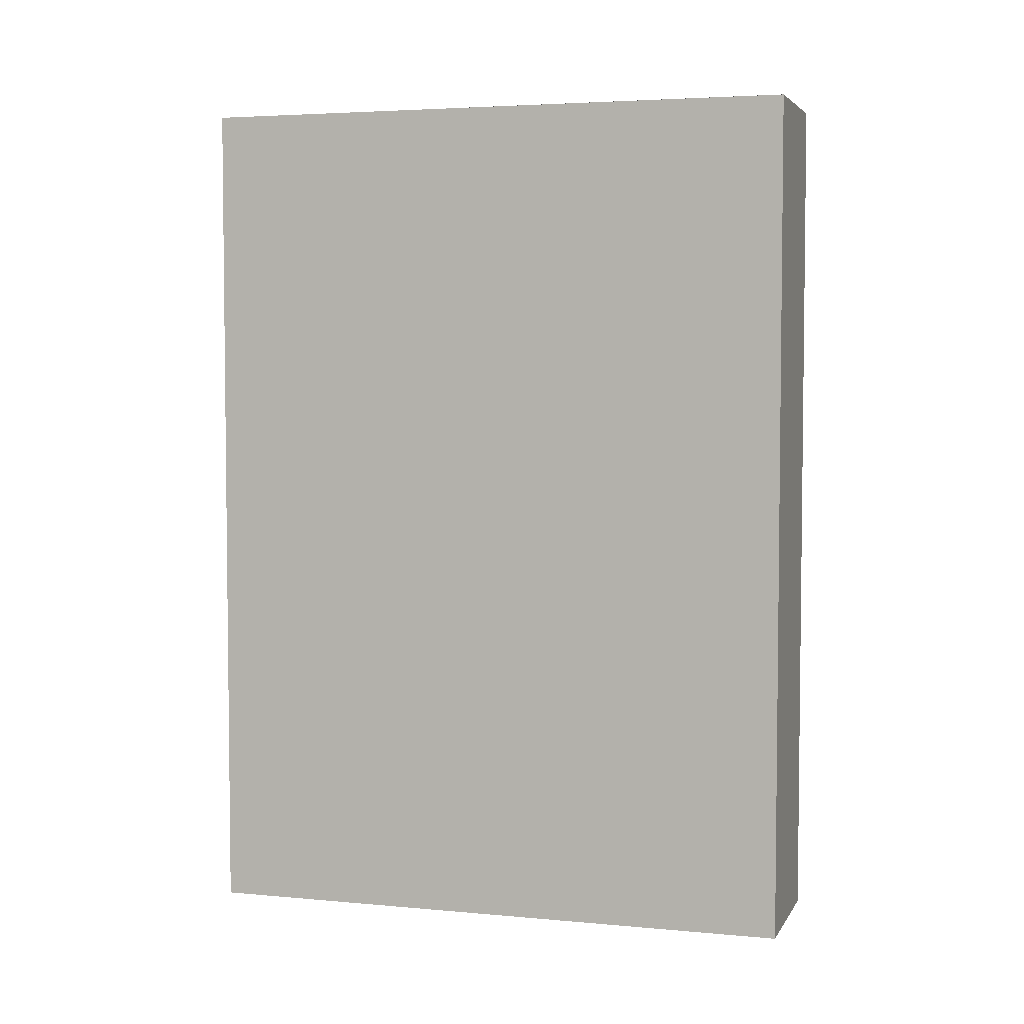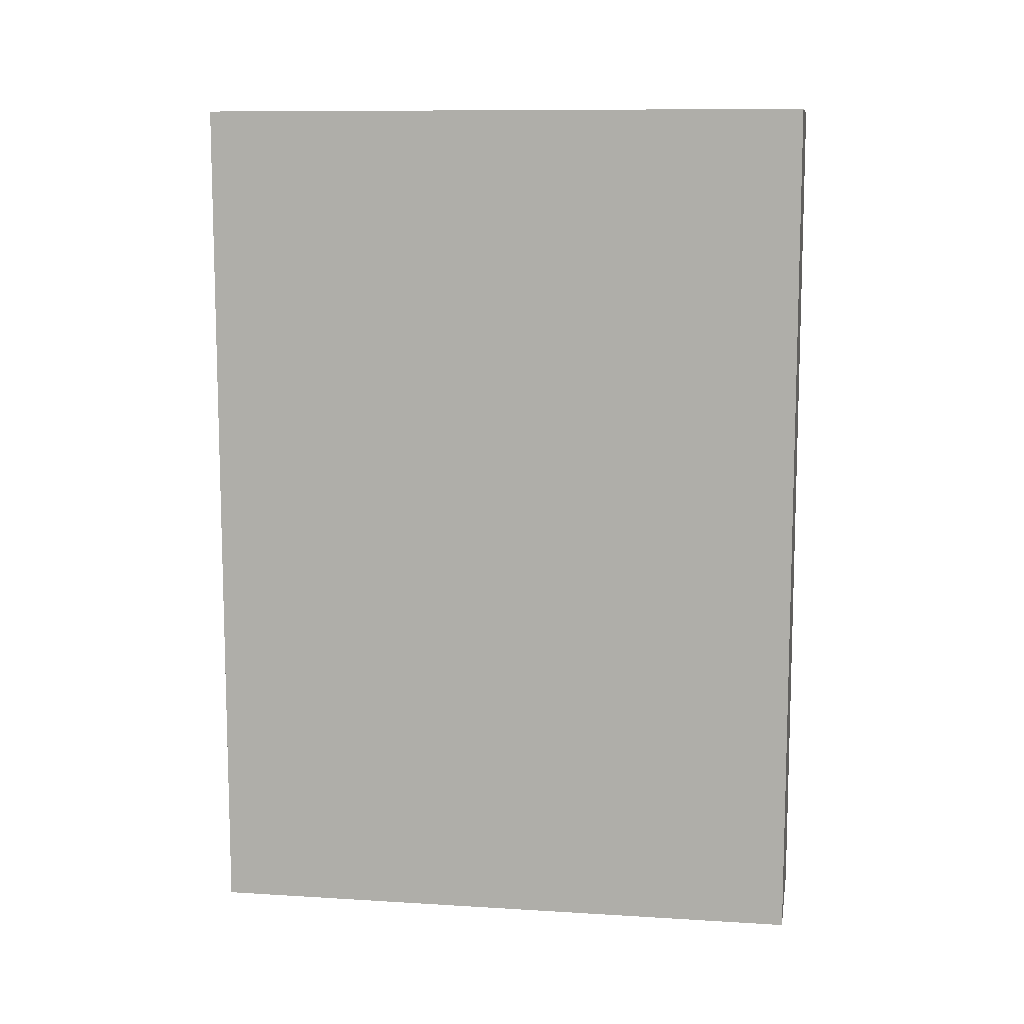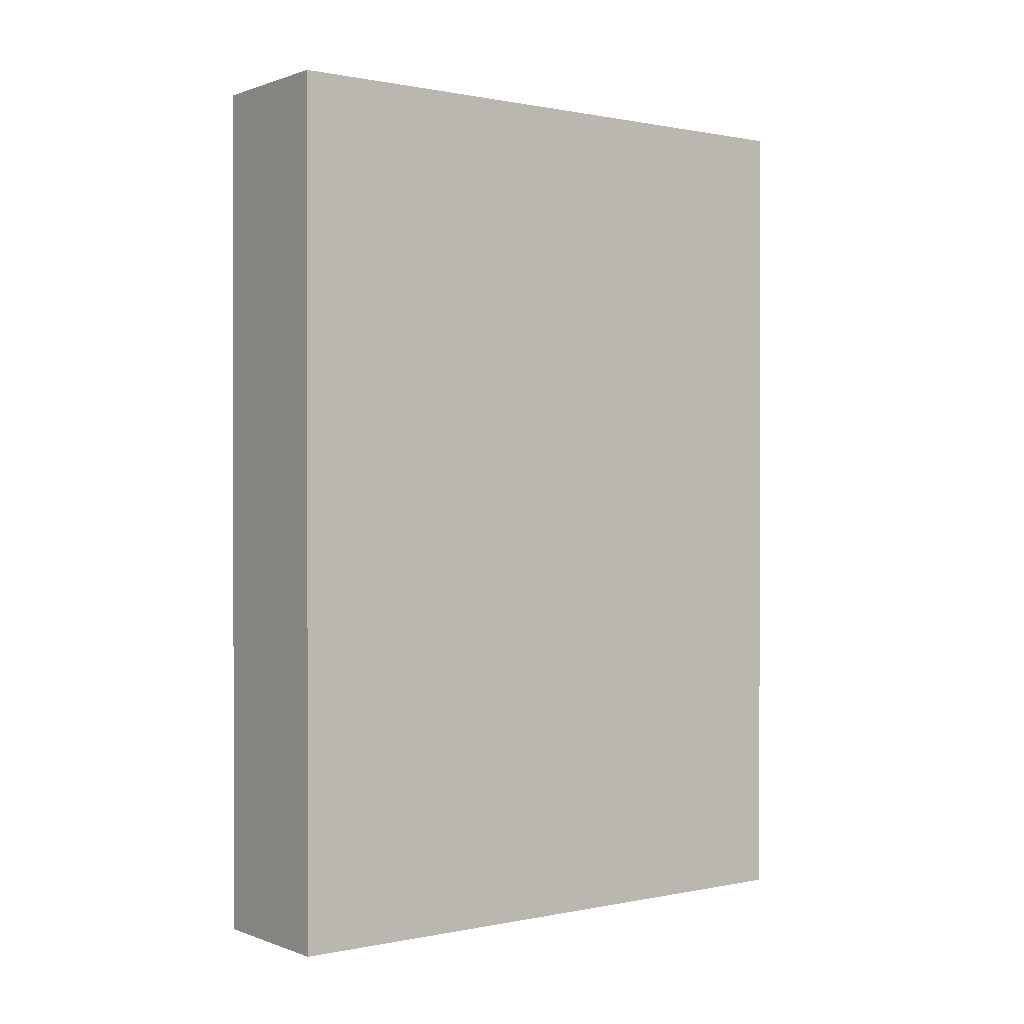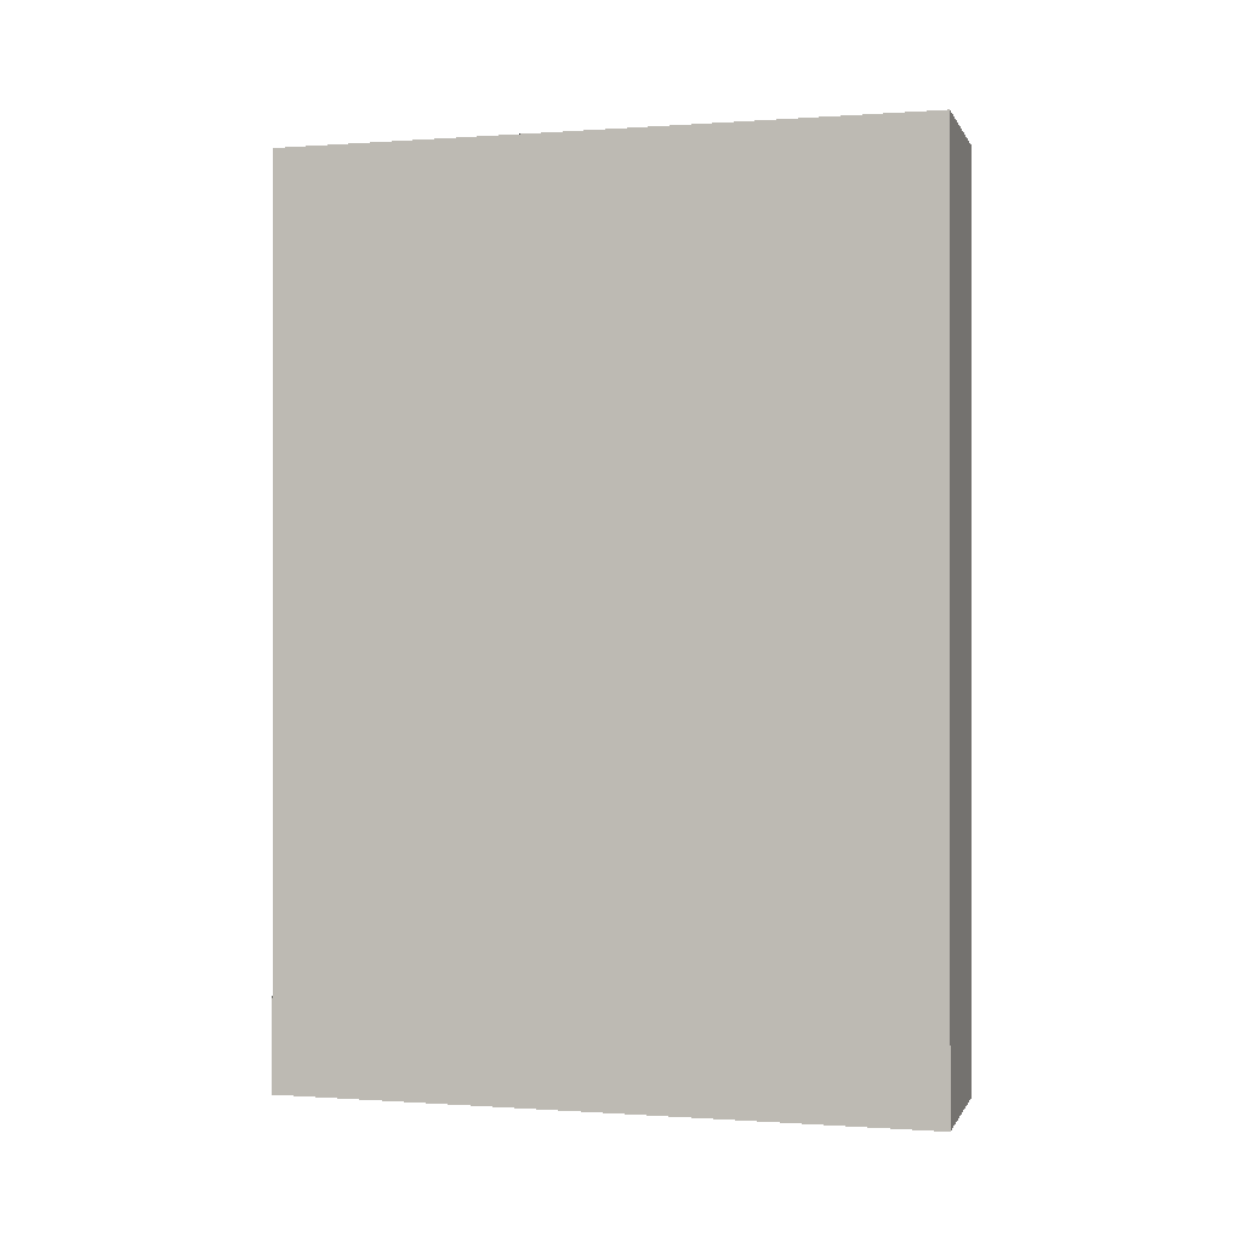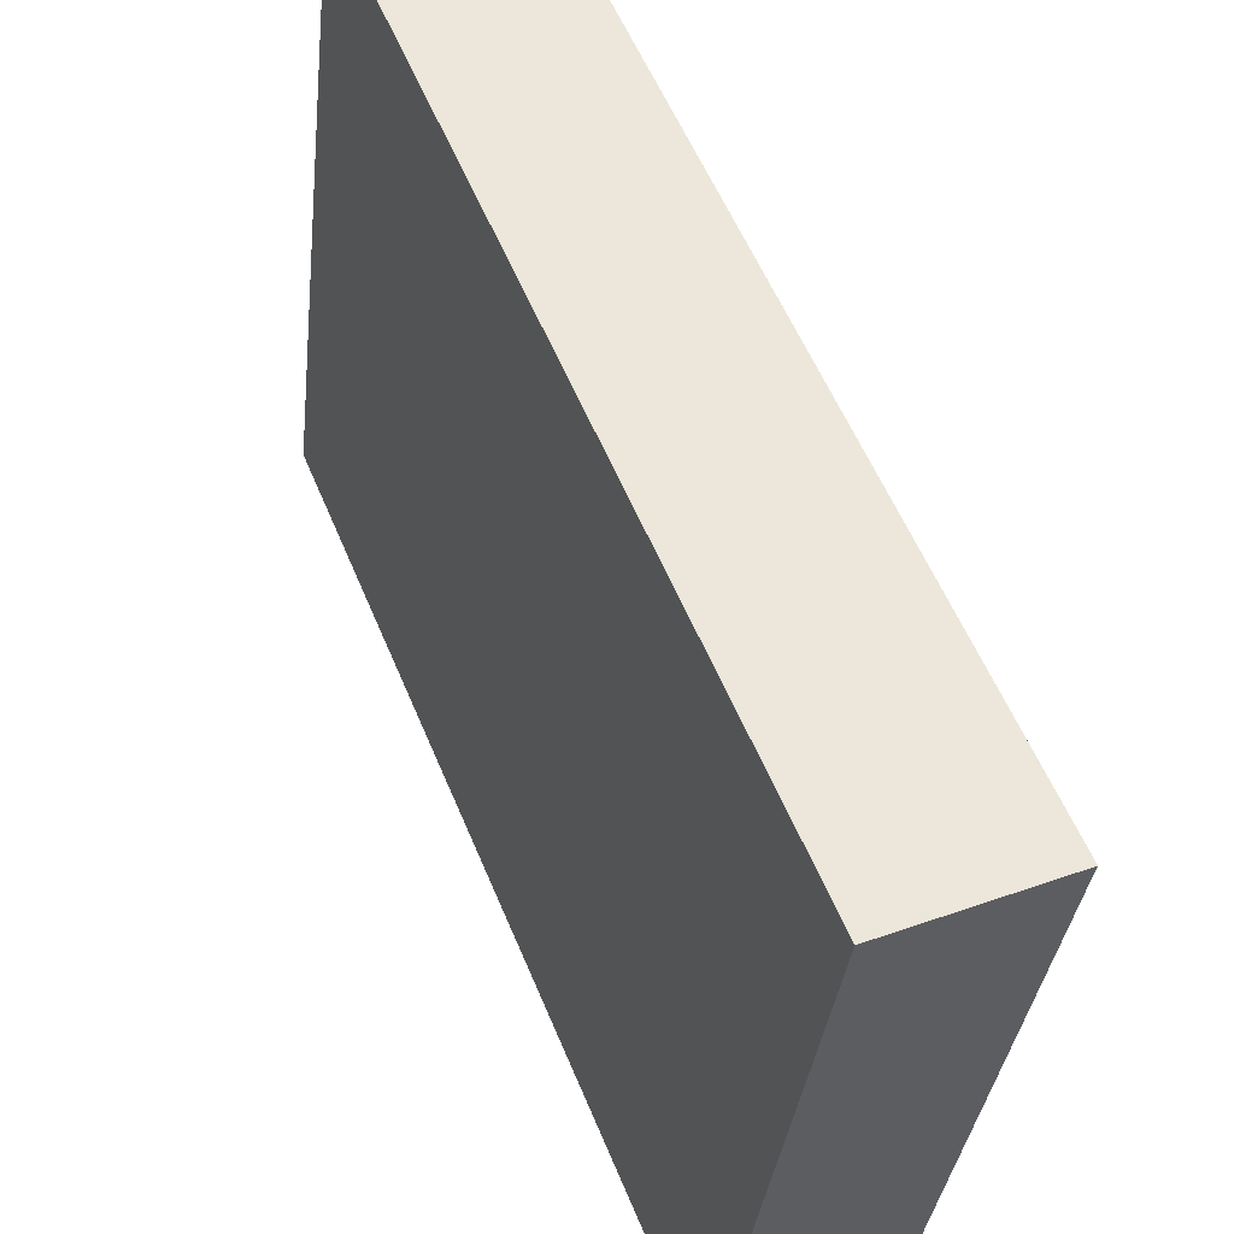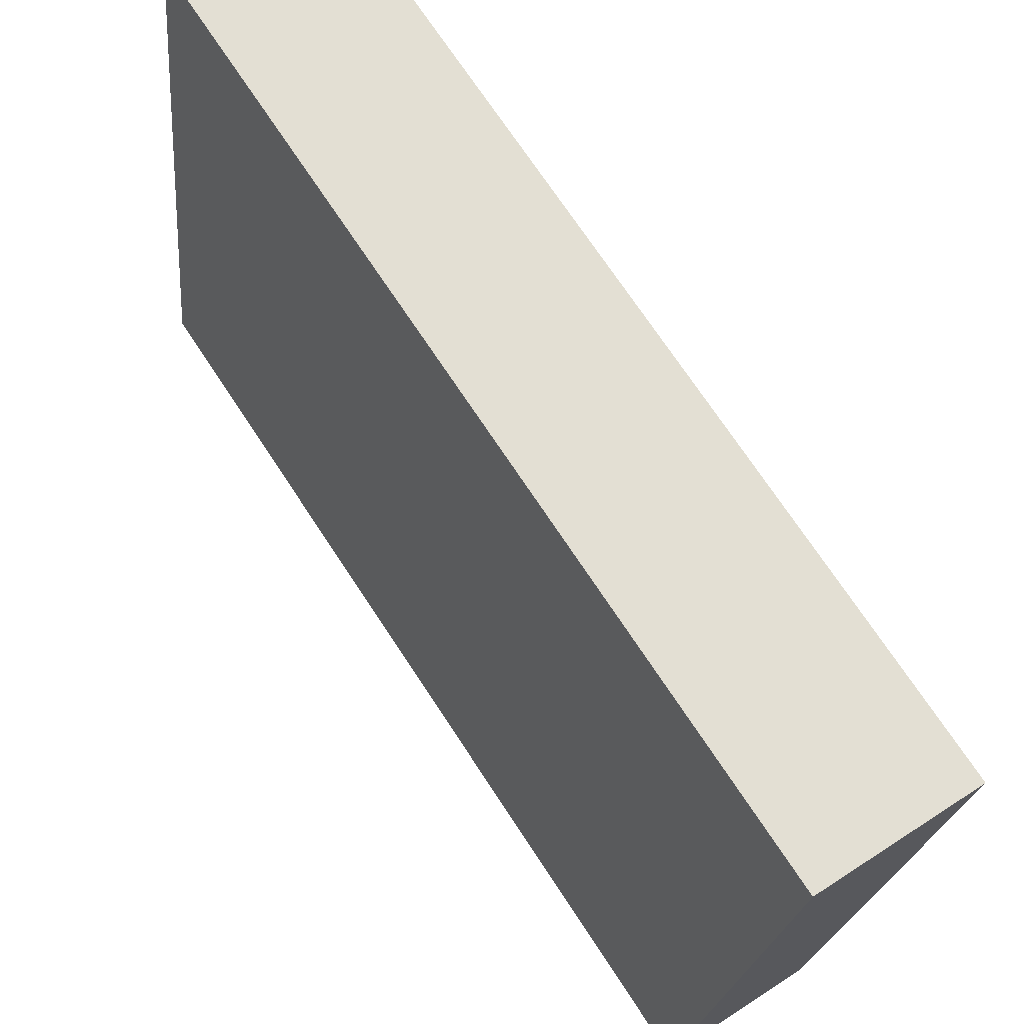
<metadata>
{"format":"obj","ext":"obj","renderer":"f3d","projection":"perspective","resolution":1024,"background":"white","views":[{"elev":4.2,"azim":113.7,"up":"+Y"},{"elev":10.2,"azim":105.9,"up":"+Y"},{"elev":0.5,"azim":-120.6,"up":"+Y"},{"elev":-0.2,"azim":111.7,"up":"+Y"},{"elev":57.2,"azim":-22.4,"up":"+Z"},{"elev":71.4,"azim":-33.3,"up":"+Z"}]}
</metadata>
<code>
v  1.183 6.889 -0.13
v  0.584 6.889 4.876
v  1.782 6.889 4.748
v  0 6.889 4.218e-16
v  1.782 -2.907e-16 4.748
v  1.183 7.96e-18 -0.13
v  0 0 0
v  0.584 -2.986e-16 4.876
g defaultobject
f 1 2 3
f 2 1 4
f 5 1 3
f 1 5 6
f 6 4 1
f 4 6 7
f 7 2 4
f 2 7 8
f 8 3 2
f 3 8 5
f 8 6 5
f 6 8 7

</code>
